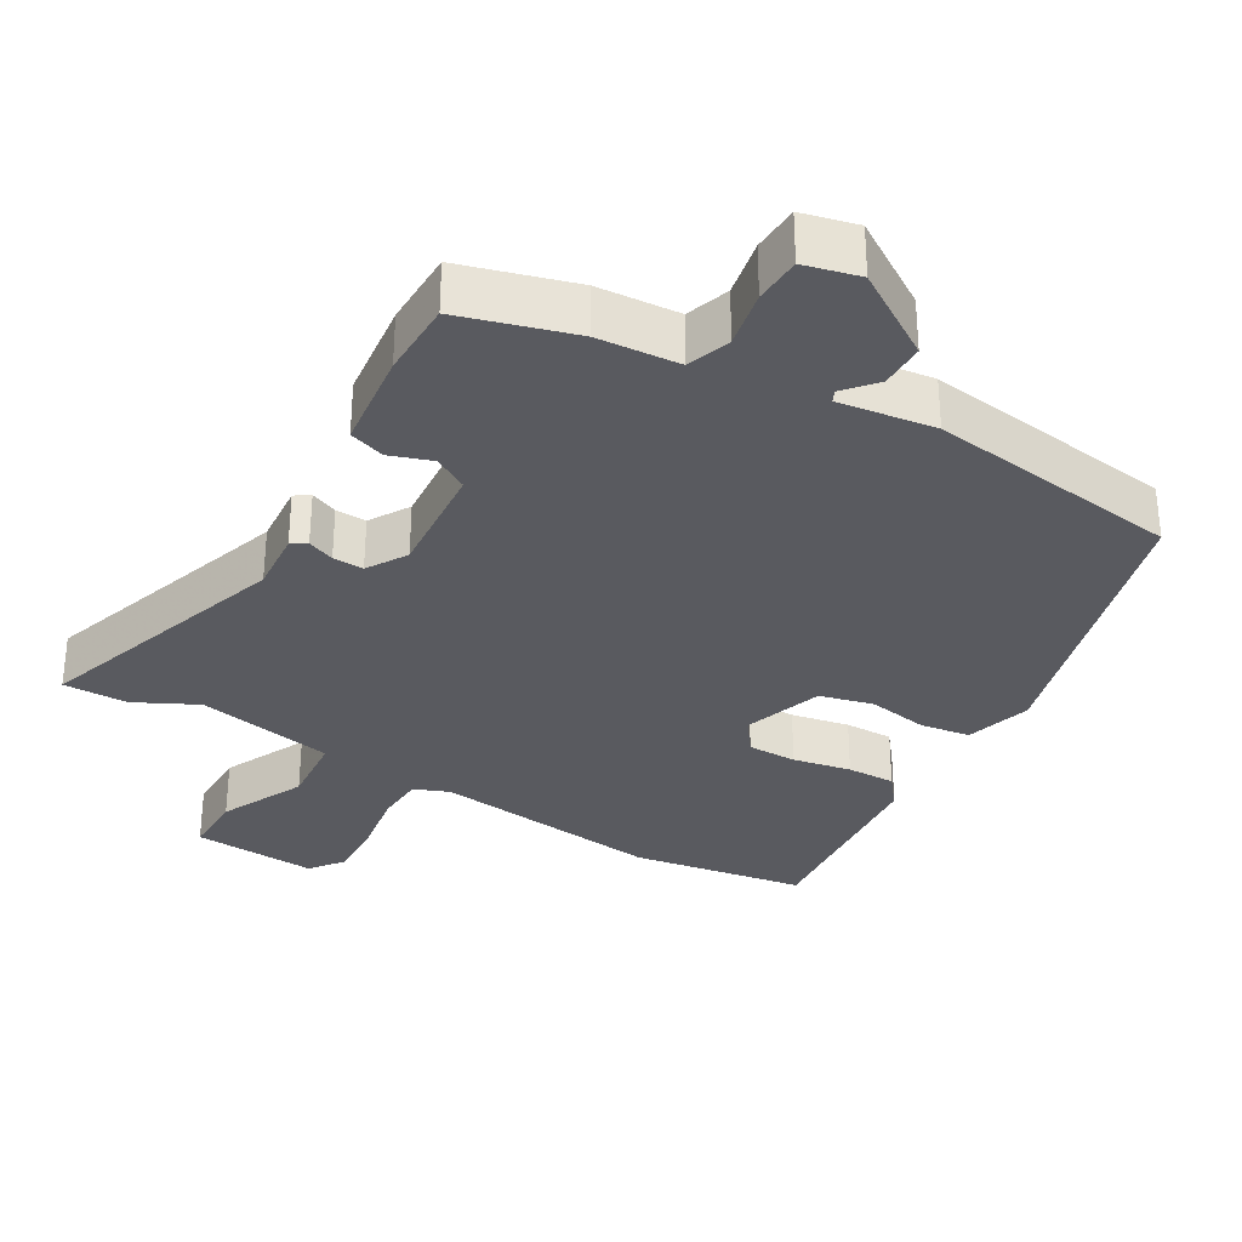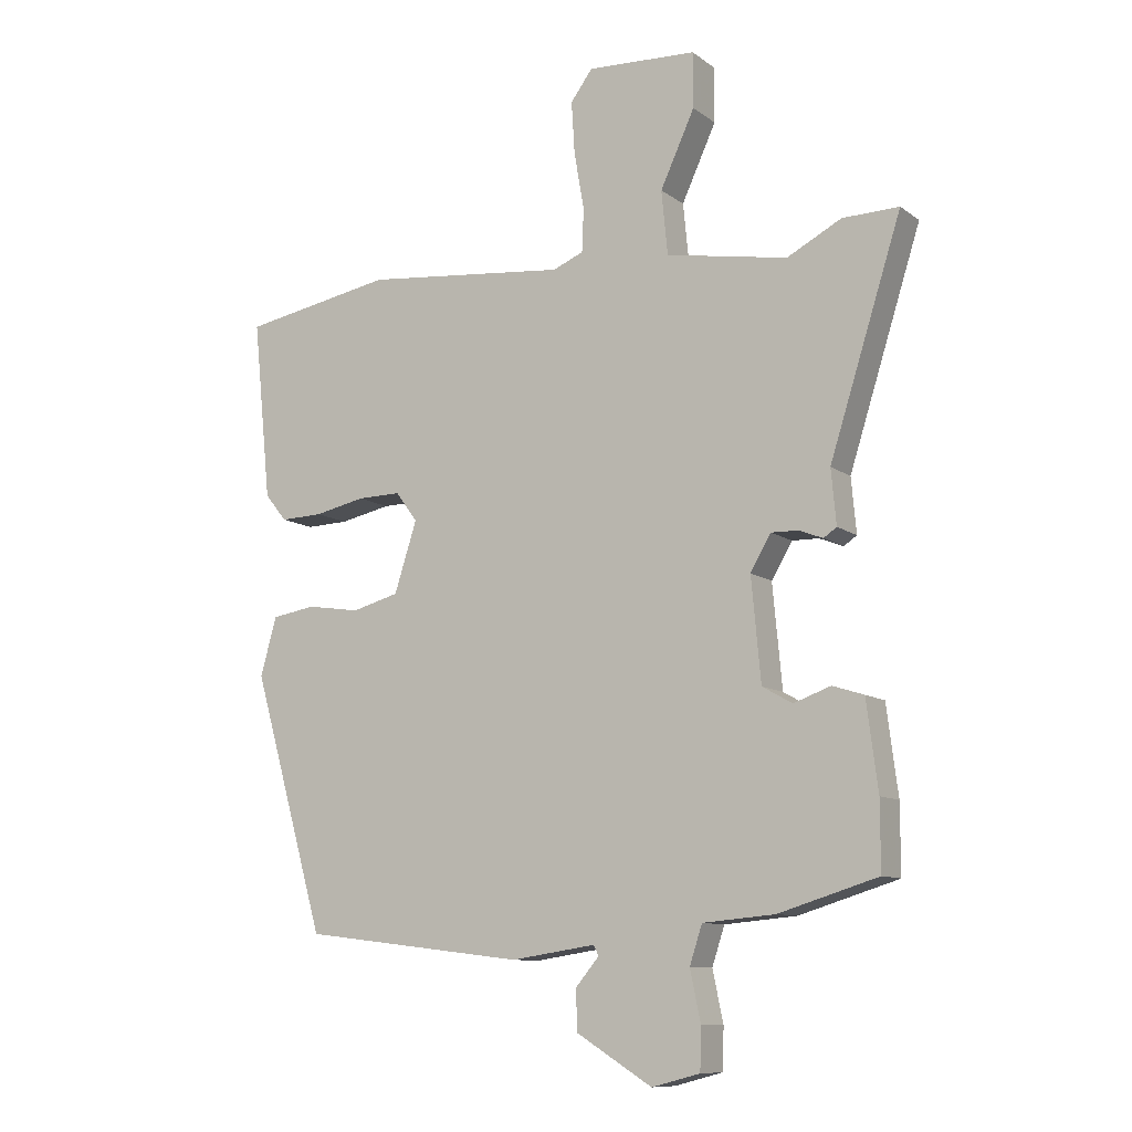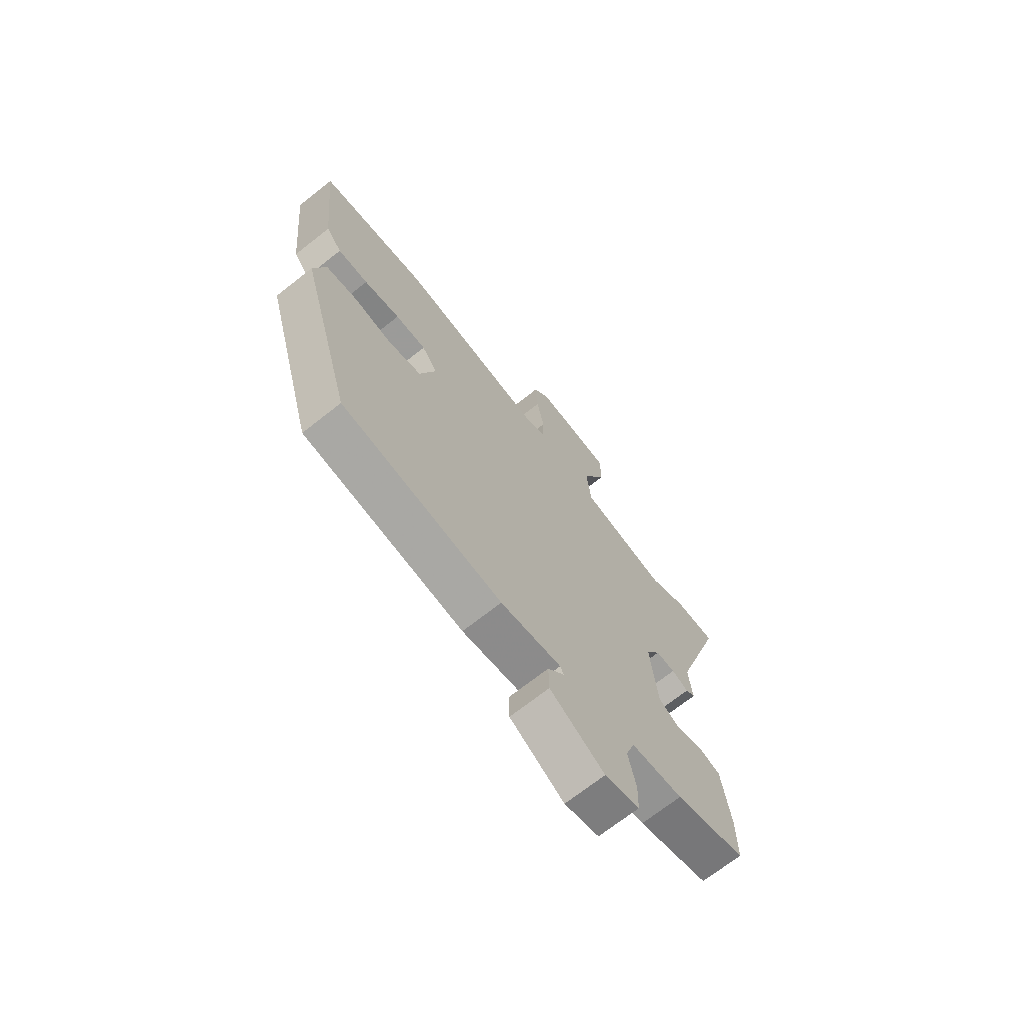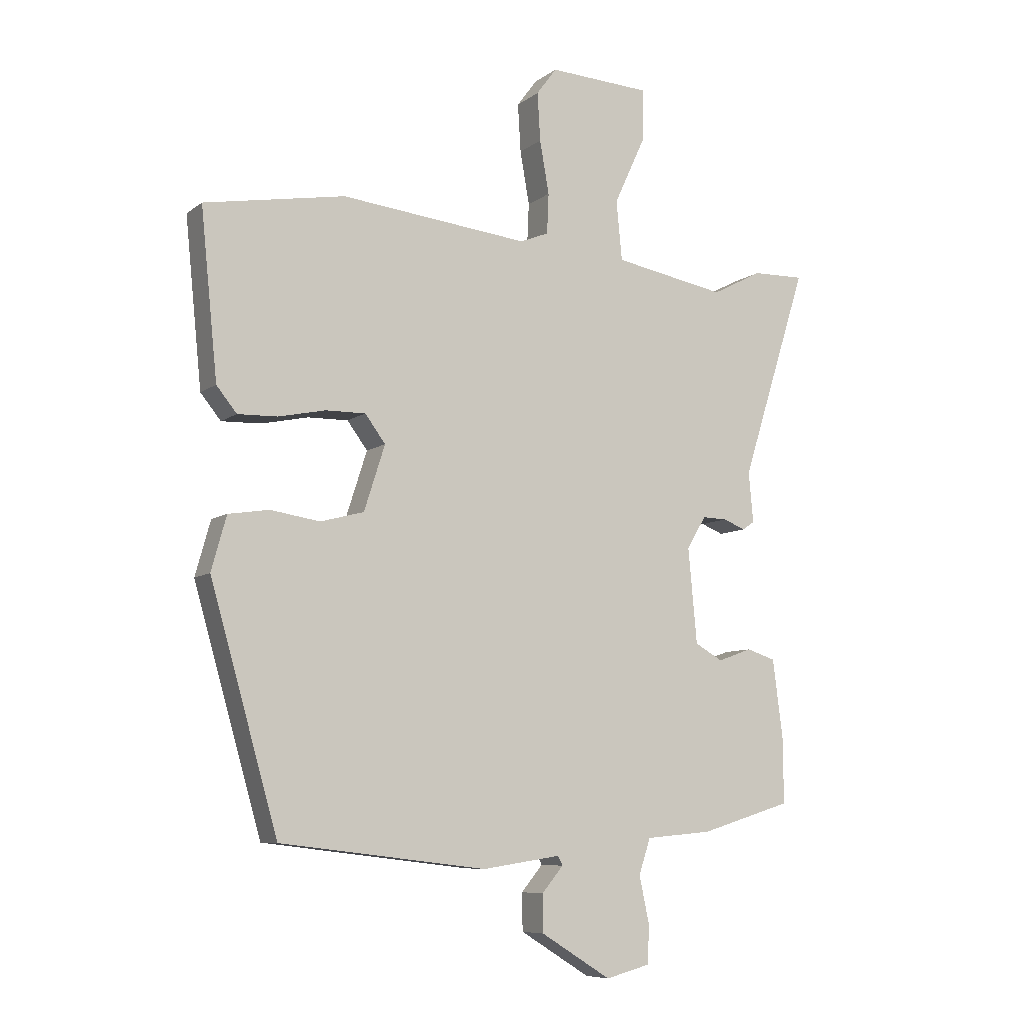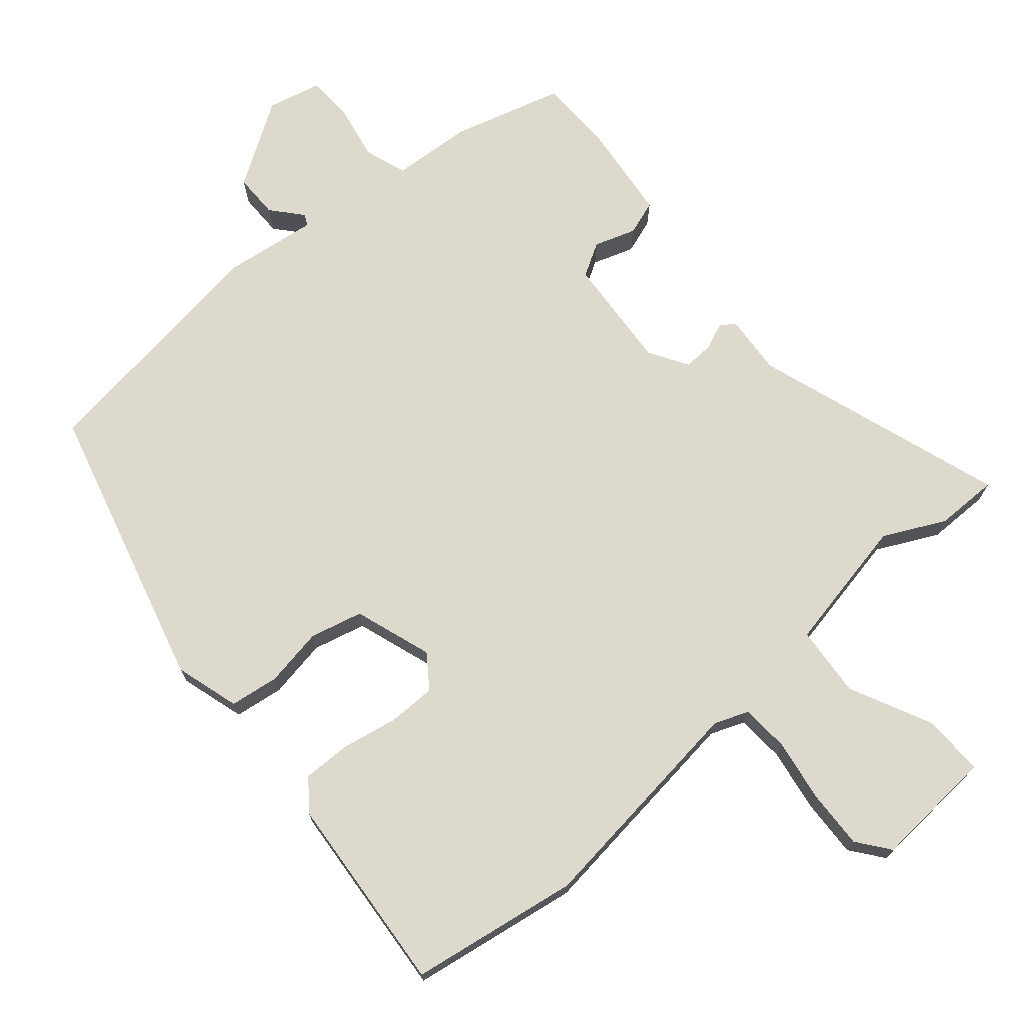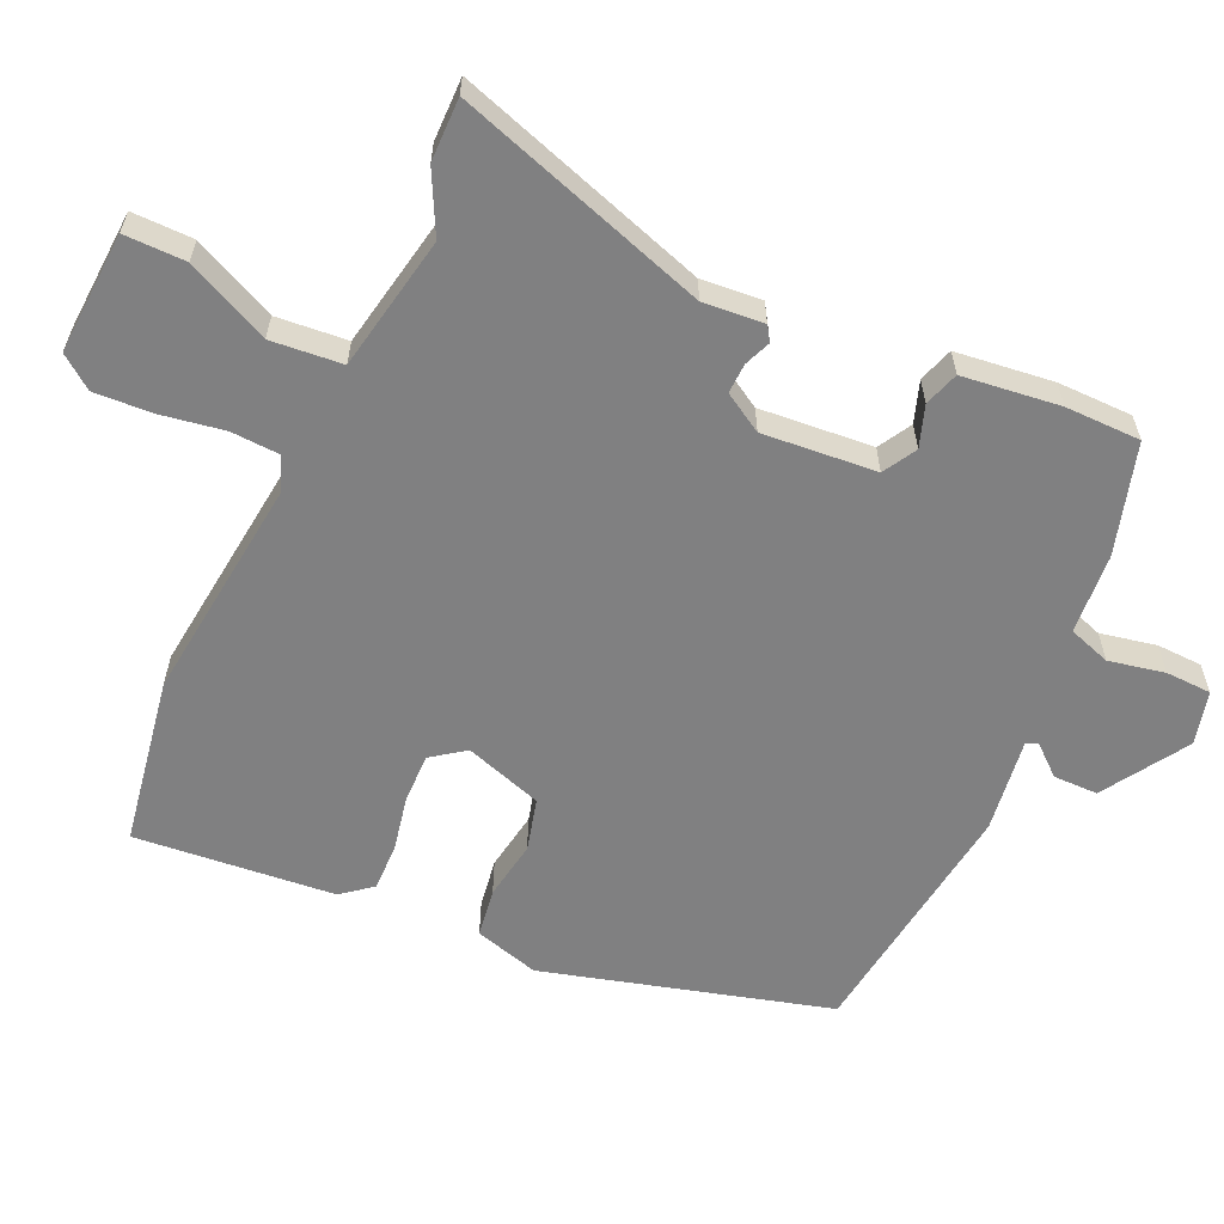
<metadata>
{"format":"obj","ext":"obj","renderer":"f3d","projection":"perspective","resolution":1024,"background":"white","views":[{"elev":-31.9,"azim":148.9,"up":"+Y"},{"elev":-10.3,"azim":30.3,"up":"+Z"},{"elev":-70.2,"azim":-51.7,"up":"+Z"},{"elev":-7.9,"azim":-28.2,"up":"+Z"},{"elev":72.0,"azim":-41.5,"up":"+Y"},{"elev":-60.1,"azim":65.0,"up":"+Y"}]}
</metadata>
<code>
v 0.48 0.07 0.5
v 0.57 0.07 0.502
v 0.455 0.07 0.139
v 0.463 0.07 0.052
v 0.442 0.07 0.038
v 0.404 0.07 0.053
v 0.361 0.07 0.054
v 0.328 0.07 -0.002
v 0.343 0.07 -0.165
v 0.391 0.07 -0.192
v 0.45 0.07 -0.171
v 0.5 0.07 -0.187
v 0.518 0.07 -0.327
v 0.518 0.07 -0.435
v 0.36 0.07 -0.483
v 0.245 0.07 -0.493
v 0.225 0.07 -0.554
v 0.242 0.07 -0.634
v 0.24 0.07 -0.7
v 0.163 0.07 -0.72
v 0.042 0.07 -0.645
v 0.041 0.07 -0.581
v 0.078 0.07 -0.537
v 0.07 0.07 -0.521
v -0.065 0.07 -0.541
v -0.421 0.07 -0.498
v -0.538 0.07 -0.09
v -0.512 0.07 0.003
v -0.442 0.07 0.014
v -0.357 0.07 0.001
v -0.282 0.07 0.021
v -0.246 0.07 0.133
v -0.281 0.07 0.18
v -0.35 0.07 0.179
v -0.431 0.07 0.162
v -0.499 0.07 0.16
v -0.534 0.07 0.203
v -0.563 0.07 0.489
v -0.321 0.07 0.532
v 0.003 0.07 0.498
v 0.052 0.07 0.518
v 0.055 0.07 0.587
v 0.039 0.07 0.678
v 0.034 0.07 0.761
v 0.069 0.07 0.808
v 0.244 0.07 0.799
v 0.244 0.07 0.711
v 0.189 0.07 0.592
v 0.199 0.07 0.49
v 0.393 0.07 0.455
v 0.48 0 0.5
v 0.57 0 0.502
v 0.455 0 0.139
v 0.463 0 0.052
v 0.442 0 0.038
v 0.404 0 0.053
v 0.361 0 0.054
v 0.328 0 -0.002
v 0.343 0 -0.165
v 0.391 0 -0.192
v 0.45 0 -0.171
v 0.5 0 -0.187
v 0.518 0 -0.327
v 0.518 0 -0.435
v 0.36 0 -0.483
v 0.245 0 -0.493
v 0.225 0 -0.554
v 0.242 0 -0.634
v 0.24 0 -0.7
v 0.163 0 -0.72
v 0.042 0 -0.645
v 0.041 0 -0.581
v 0.078 0 -0.537
v 0.07 0 -0.521
v -0.065 0 -0.541
v -0.421 0 -0.498
v -0.538 0 -0.09
v -0.512 0 0.003
v -0.442 0 0.014
v -0.357 0 0.001
v -0.282 0 0.021
v -0.246 0 0.133
v -0.281 0 0.18
v -0.35 0 0.179
v -0.431 0 0.162
v -0.499 0 0.16
v -0.534 0 0.203
v -0.563 0 0.489
v -0.321 0 0.532
v 0.003 0 0.498
v 0.052 0 0.518
v 0.055 0 0.587
v 0.039 0 0.678
v 0.034 0 0.761
v 0.069 0 0.808
v 0.244 0 0.799
v 0.244 0 0.711
v 0.189 0 0.592
v 0.199 0 0.49
v 0.393 0 0.455
f 45 46 47 48
f 45 48 49
f 42 43 44 45
f 41 42 45 49
f 40 41 49
f 37 38 39 40
f 37 40 49 50
f 34 35 36 37
f 33 34 37 50
f 27 28 29 30
f 27 30 31
f 24 25 26 27
f 24 27 31
f 20 21 22 23
f 18 19 20 23
f 17 18 23 24
f 16 17 24 31
f 10 11 12 13
f 9 10 13 14
f 3 4 5 6
f 3 6 7
f 50 1 2 3
f 32 33 50 3
f 9 14 15 16
f 8 9 16 31
f 7 8 31 32
f 3 7 32
f 98 97 96 95
f 99 98 95
f 95 94 93 92
f 99 95 92 91
f 99 91 90
f 90 89 88 87
f 100 99 90 87
f 87 86 85 84
f 100 87 84 83
f 80 79 78 77
f 81 80 77
f 77 76 75 74
f 81 77 74
f 73 72 71 70
f 73 70 69 68
f 74 73 68 67
f 81 74 67 66
f 63 62 61 60
f 64 63 60 59
f 56 55 54 53
f 57 56 53
f 53 52 51 100
f 53 100 83 82
f 66 65 64 59
f 81 66 59 58
f 82 81 58 57
f 82 57 53
f 1 51 52 2
f 2 52 53 3
f 3 53 54 4
f 4 54 55 5
f 5 55 56 6
f 6 56 57 7
f 7 57 58 8
f 8 58 59 9
f 9 59 60 10
f 10 60 61 11
f 11 61 62 12
f 12 62 63 13
f 13 63 64 14
f 14 64 65 15
f 15 65 66 16
f 16 66 67 17
f 17 67 68 18
f 18 68 69 19
f 19 69 70 20
f 20 70 71 21
f 21 71 72 22
f 22 72 73 23
f 23 73 74 24
f 24 74 75 25
f 25 75 76 26
f 26 76 77 27
f 27 77 78 28
f 28 78 79 29
f 29 79 80 30
f 30 80 81 31
f 31 81 82 32
f 32 82 83 33
f 33 83 84 34
f 34 84 85 35
f 35 85 86 36
f 36 86 87 37
f 37 87 88 38
f 38 88 89 39
f 39 89 90 40
f 40 90 91 41
f 41 91 92 42
f 42 92 93 43
f 43 93 94 44
f 44 94 95 45
f 45 95 96 46
f 46 96 97 47
f 47 97 98 48
f 48 98 99 49
f 49 99 100 50
f 50 100 51 1

</code>
